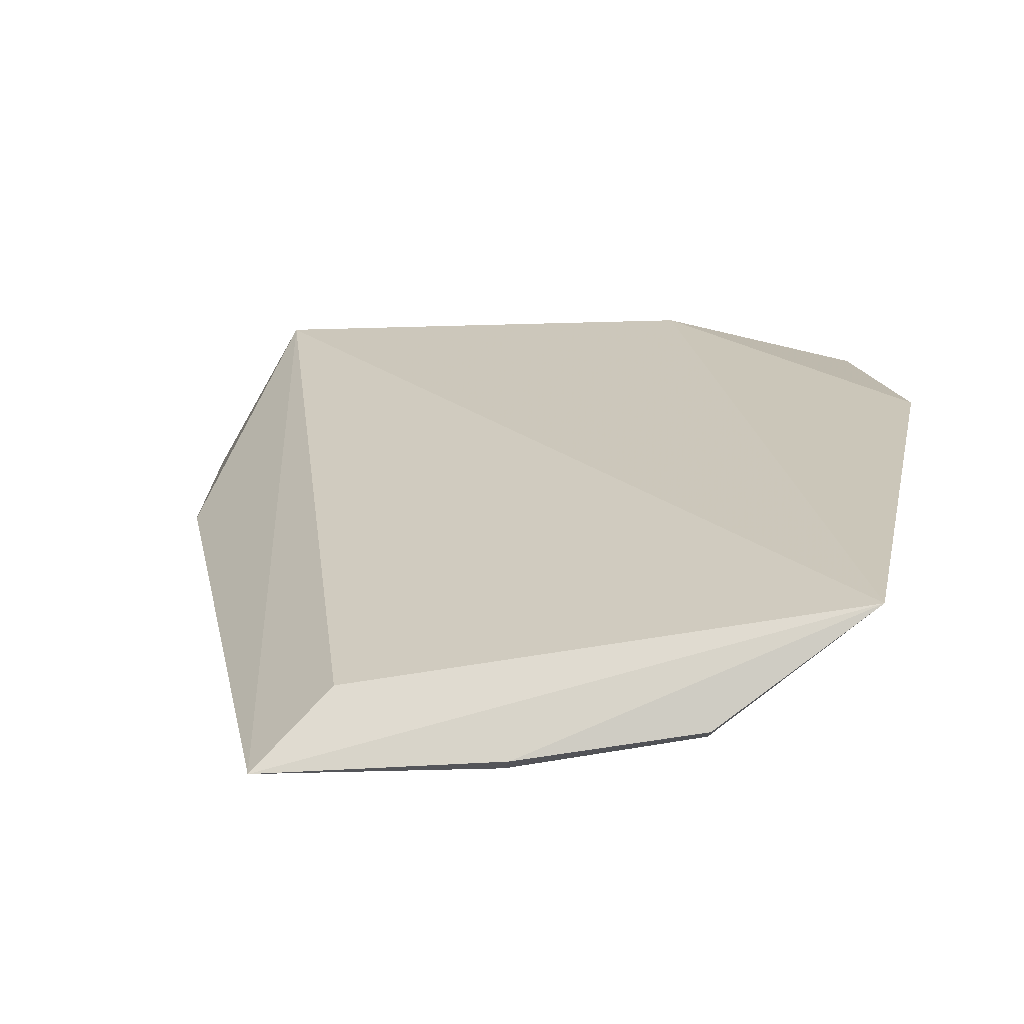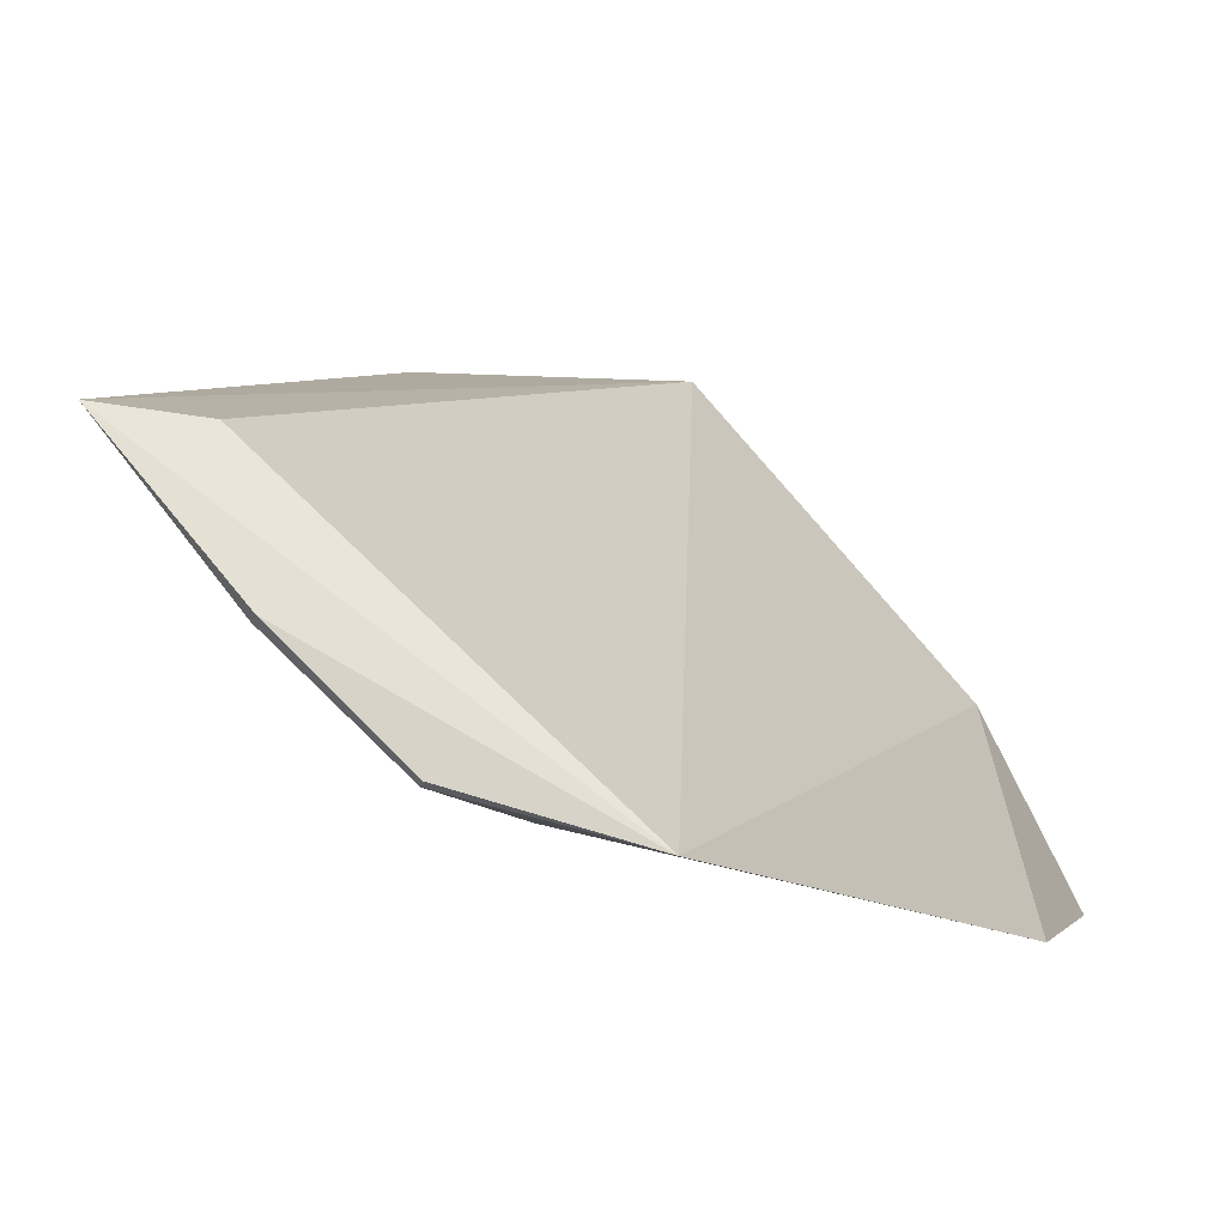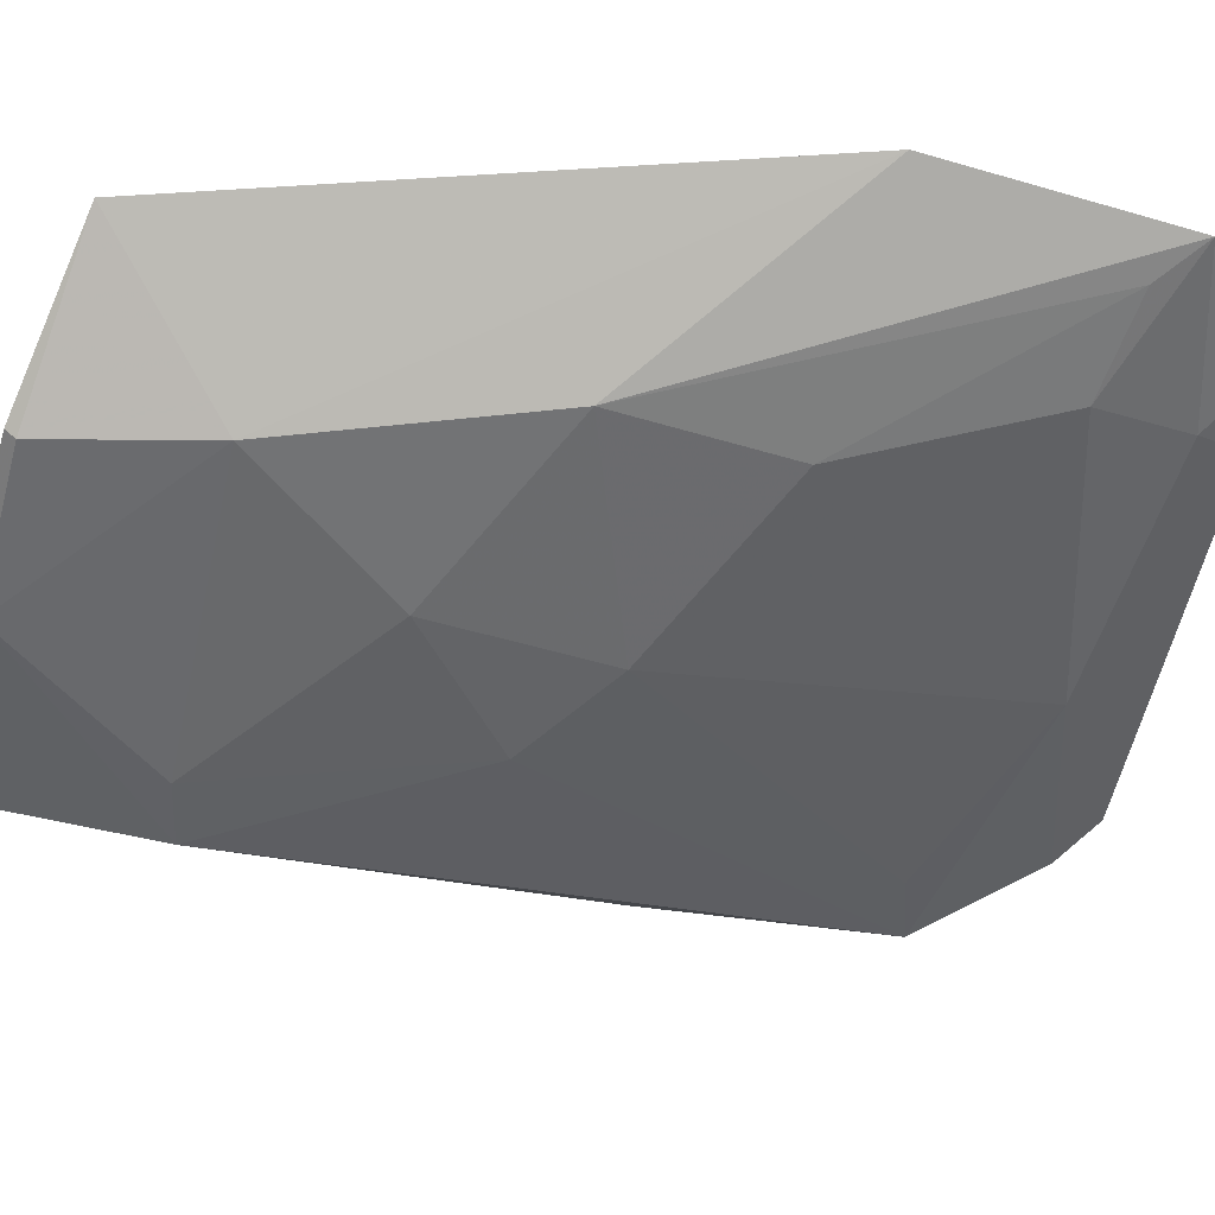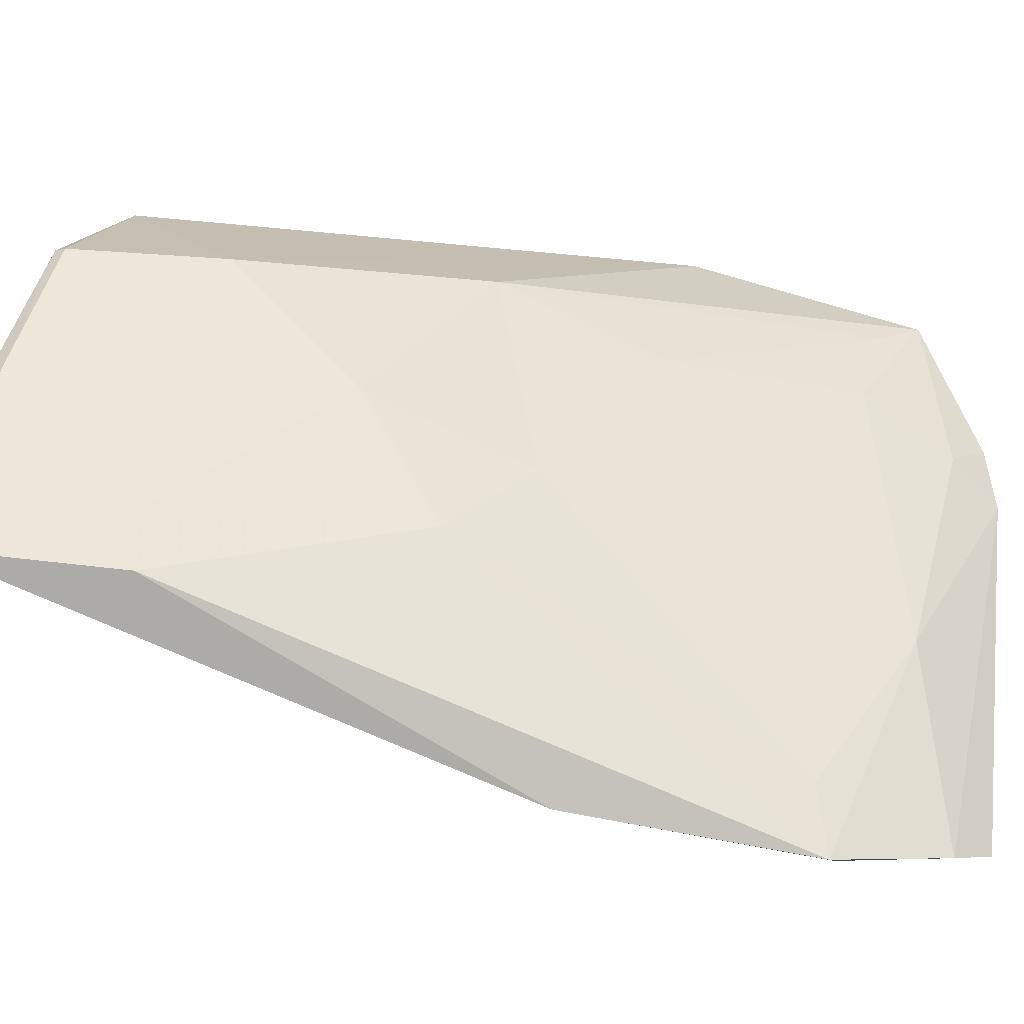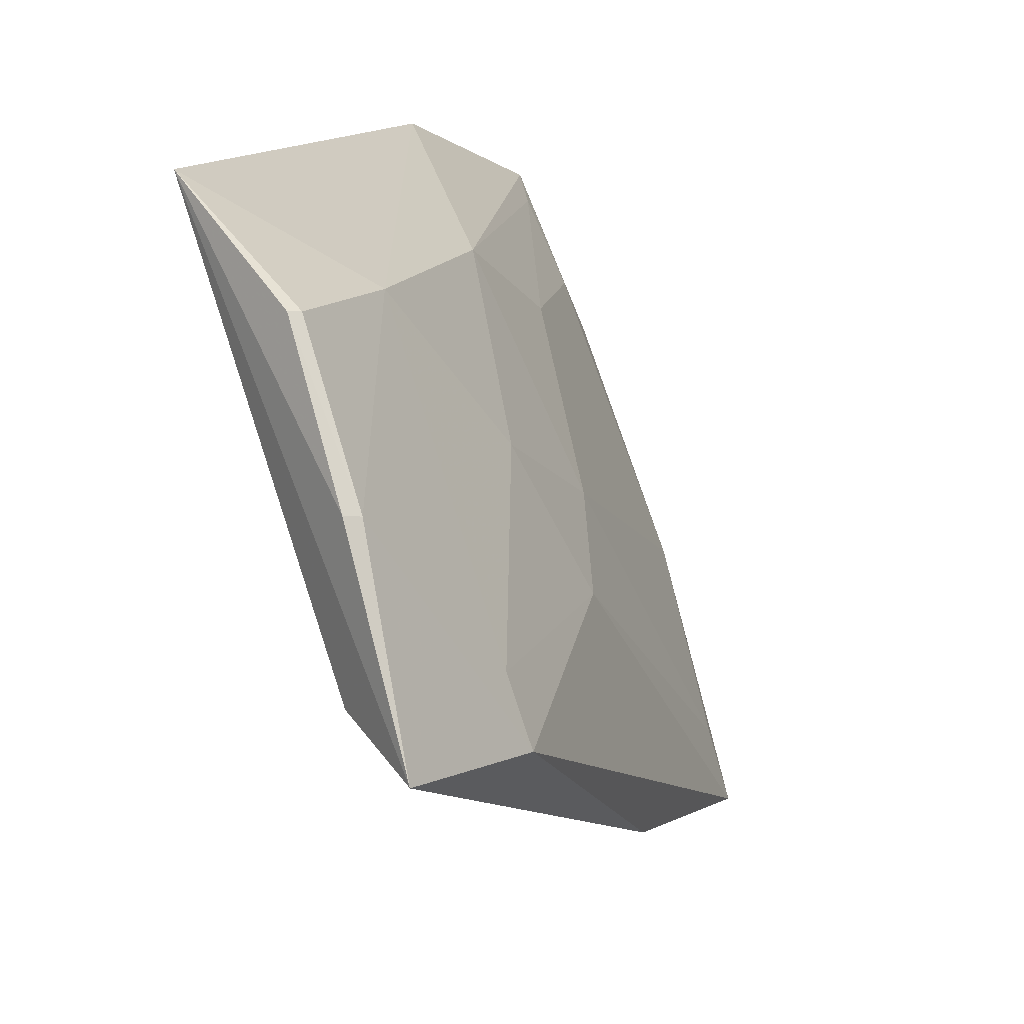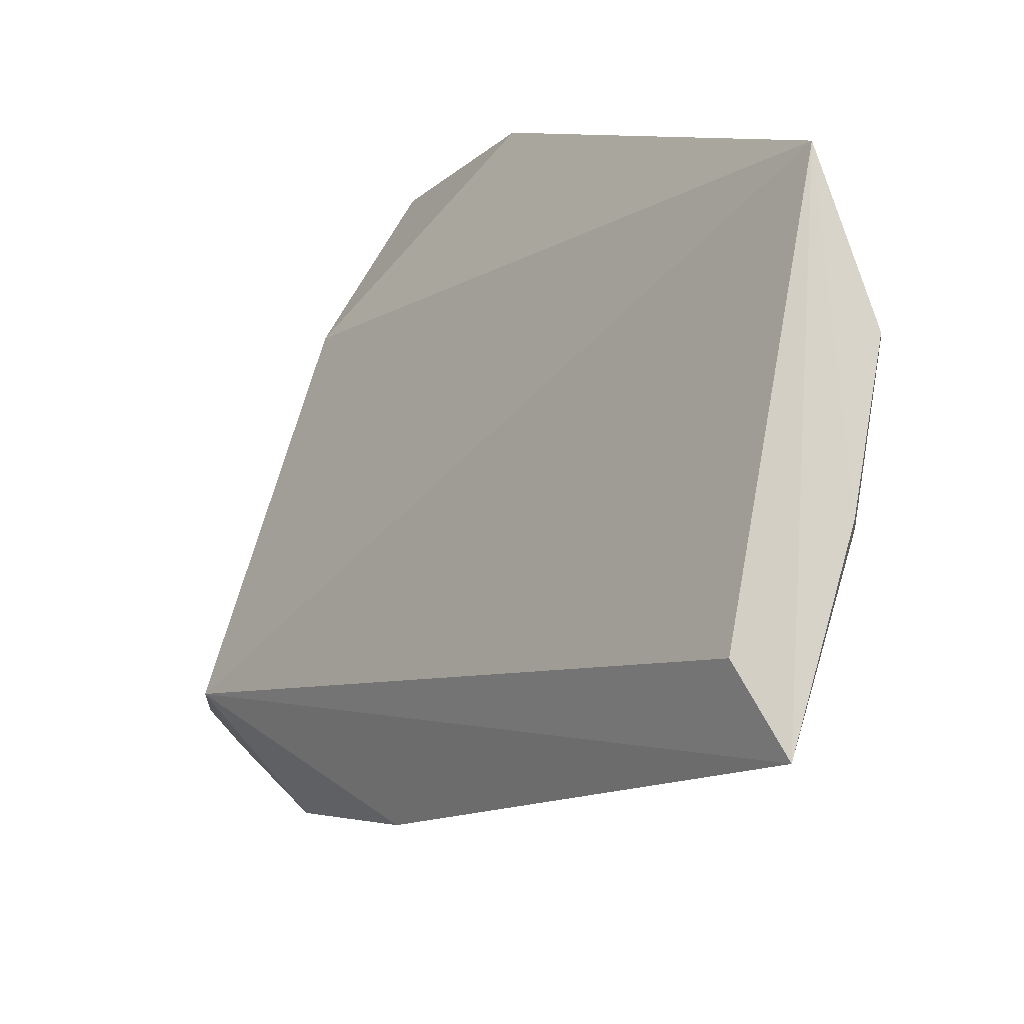
<metadata>
{"format":"obj","ext":"obj","renderer":"f3d","projection":"perspective","resolution":1024,"background":"white","views":[{"elev":76.8,"azim":110.5,"up":"+Z"},{"elev":66.3,"azim":164.5,"up":"+Z"},{"elev":62.0,"azim":119.3,"up":"+Y"},{"elev":-17.4,"azim":112.3,"up":"+Y"},{"elev":12.7,"azim":50.8,"up":"+Y"},{"elev":76.9,"azim":39.1,"up":"+Z"}]}
</metadata>
<code>
v 0.07589 0.04513 0.02975
v 0.0816 0.03338 0.03009
v 0.07353 0.03481 0.01683
v 0.05655 0.0408 0.003473
v 0.06317 0.02551 0.007607
v 0.06806 0.04505 0.01724
v 0.07865 0.03482 0.02448
v 0.0707 0.04853 0.0299
v 0.06877 0.02455 0.006229
v 0.07886 0.04002 0.02951
v 0.07321 0.03986 0.01987
v 0.07839 0.03469 0.02982
v 0.0787 0.04011 0.03005
v 0.05775 0.03891 0.007604
v 0.0594 0.04832 0.01306
v 0.07332 0.04501 0.02461
v 0.06279 0.02538 0.002635
v 0.07942 0.03262 0.02414
v 0.07244 0.02595 0.01364
v 0.06023 0.04225 0.006772
v 0.07065 0.03725 0.01476
v 0.0571 0.03852 0.002976
v 0.05629 0.04585 0.005647
v 0.07598 0.0451 0.02932
v 0.06471 0.02507 0.003393
v 0.06543 0.04242 0.01224
v 0.06826 0.02703 0.006729
v 0.06339 0.0324 0.004574
v 0.0583 0.04011 0.004192
v 0.05791 0.04506 0.006608
f 11 7 3
f 12 8 5
f 12 5 2
f 12 2 8
f 13 8 2
f 13 1 8
f 13 10 1
f 13 2 10
f 14 5 8
f 15 14 8
f 16 15 8
f 16 6 15
f 16 11 6
f 16 10 7
f 16 7 11
f 18 9 3
f 18 3 7
f 18 10 2
f 18 7 10
f 19 2 5
f 19 5 9
f 19 18 2
f 19 9 18
f 21 11 3
f 21 6 11
f 22 14 4
f 22 5 14
f 22 17 5
f 23 4 14
f 23 14 15
f 23 15 6
f 24 16 8
f 24 8 1
f 24 1 10
f 24 10 16
f 25 9 5
f 25 5 17
f 25 17 22
f 26 6 21
f 27 21 3
f 27 3 9
f 28 21 27
f 28 26 21
f 28 20 26
f 28 25 22
f 28 27 9
f 28 9 25
f 29 23 20
f 29 4 23
f 29 20 28
f 29 28 22
f 29 22 4
f 30 23 6
f 30 6 26
f 30 26 20
f 30 20 23

</code>
